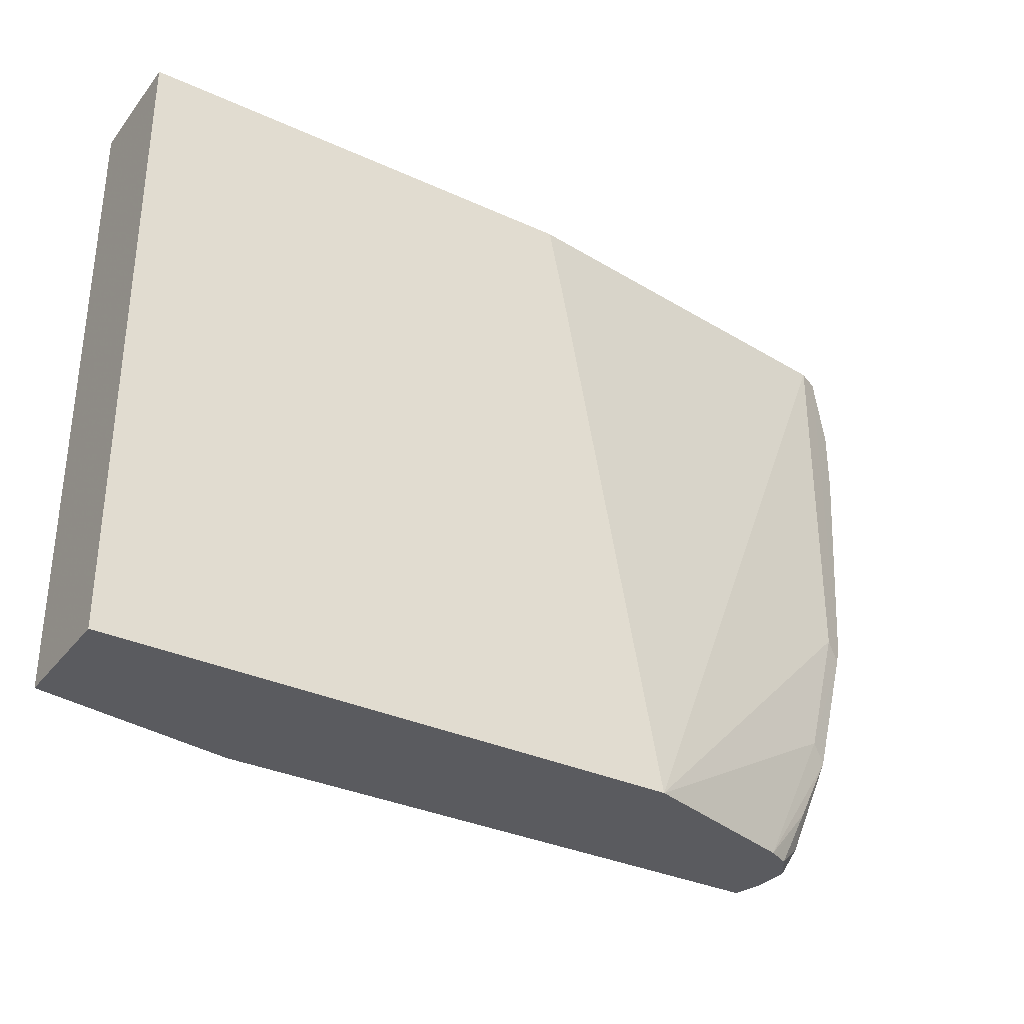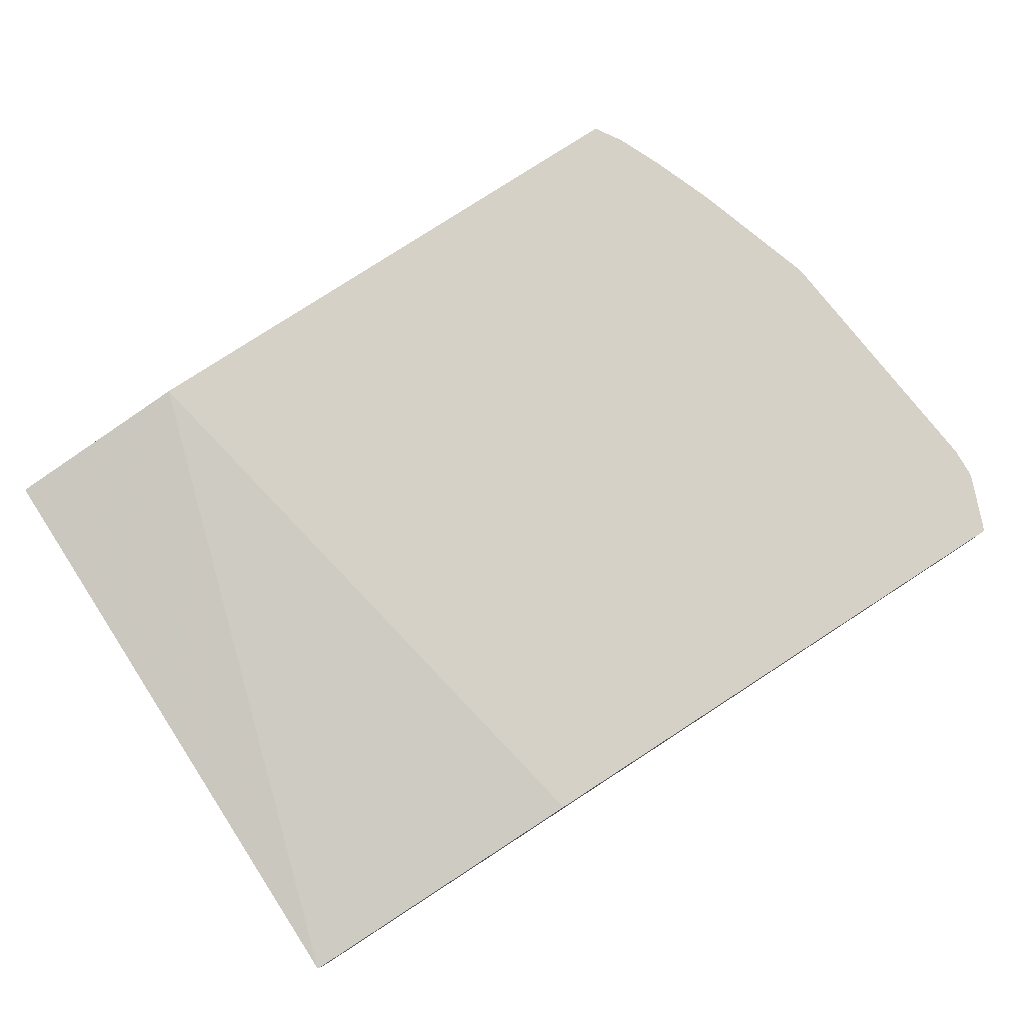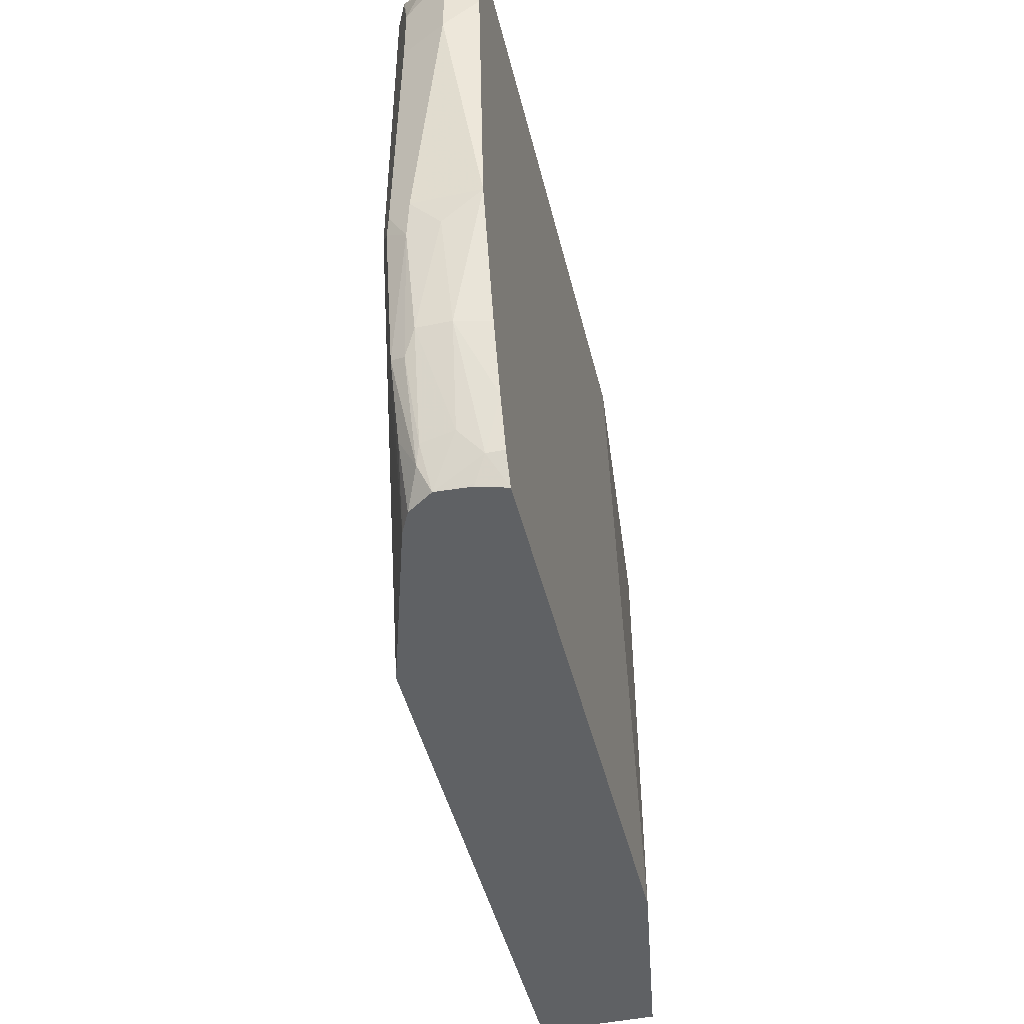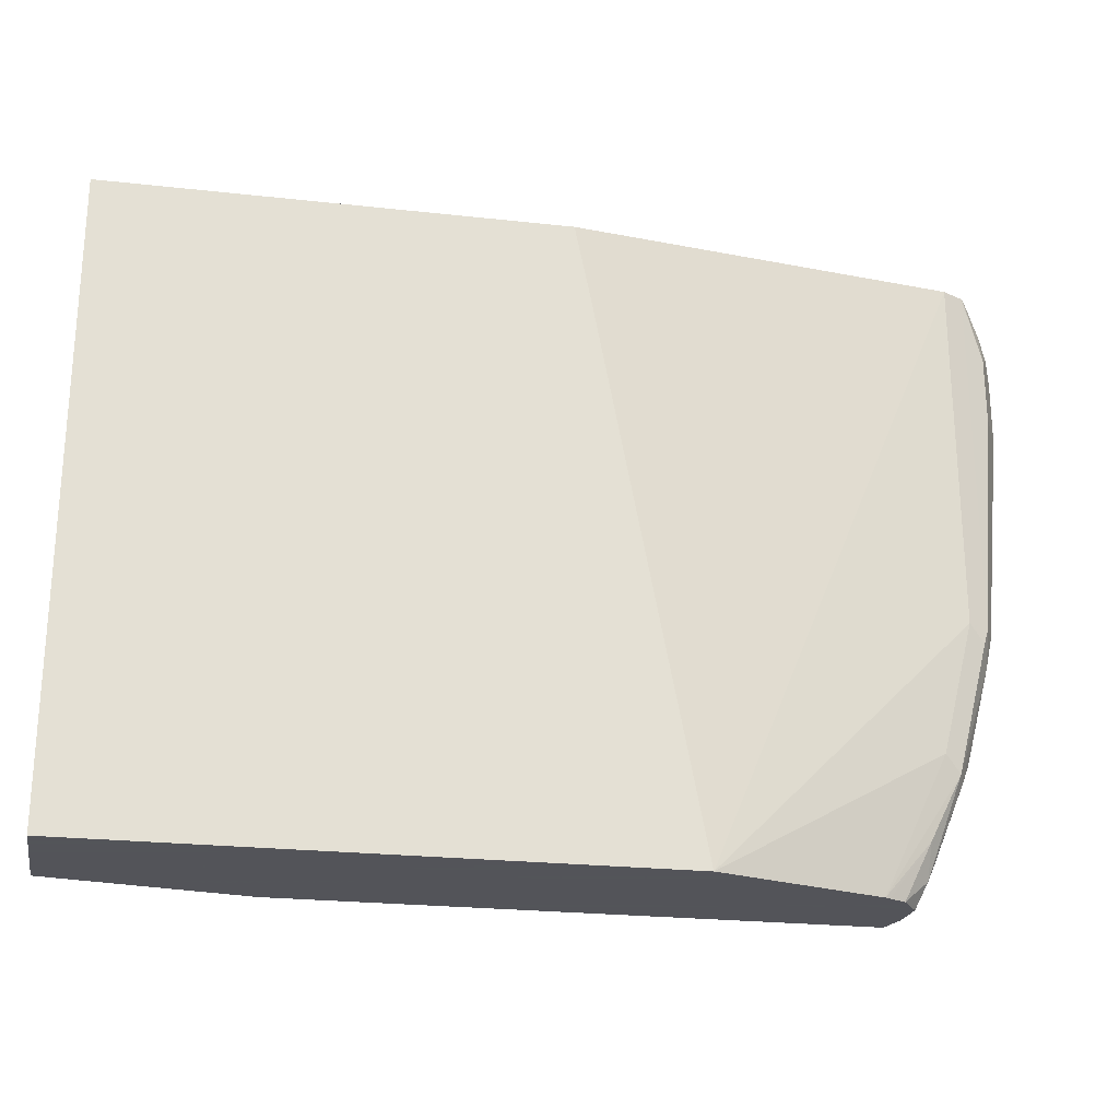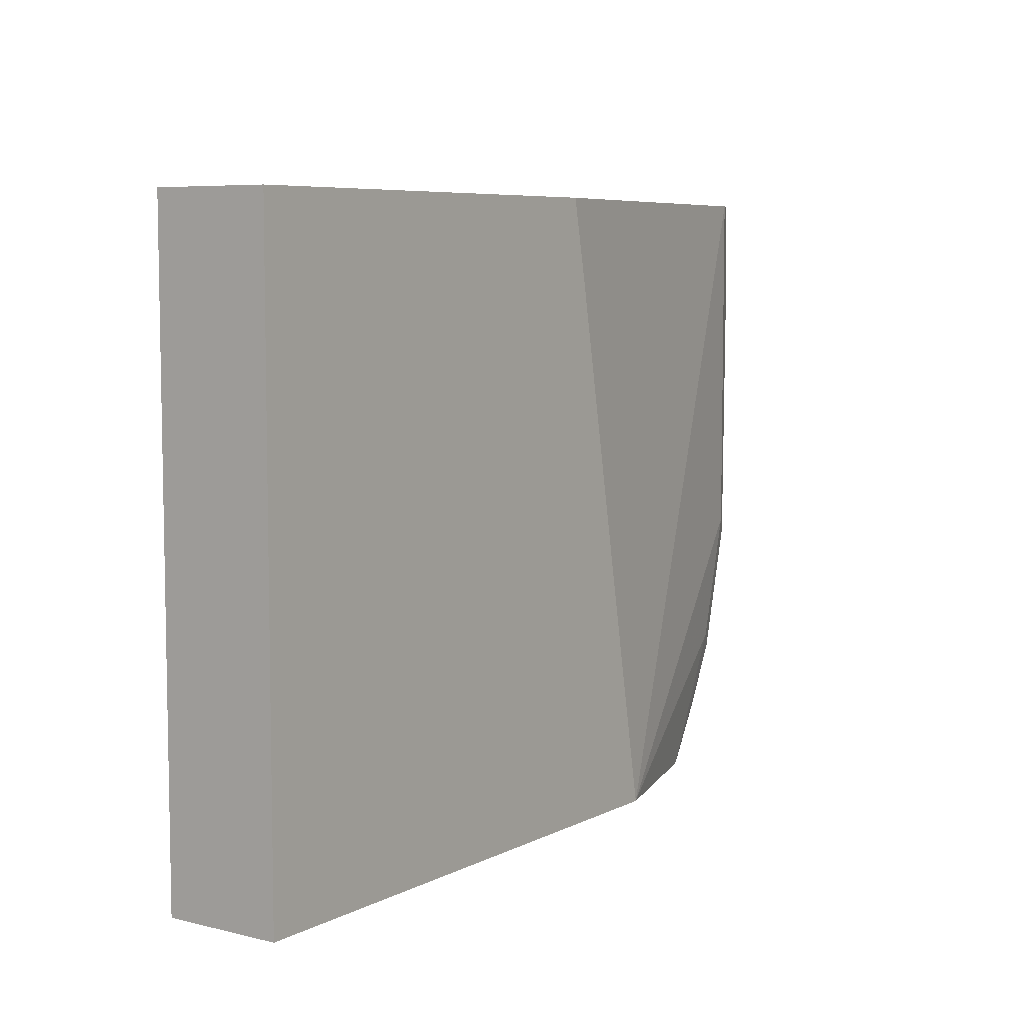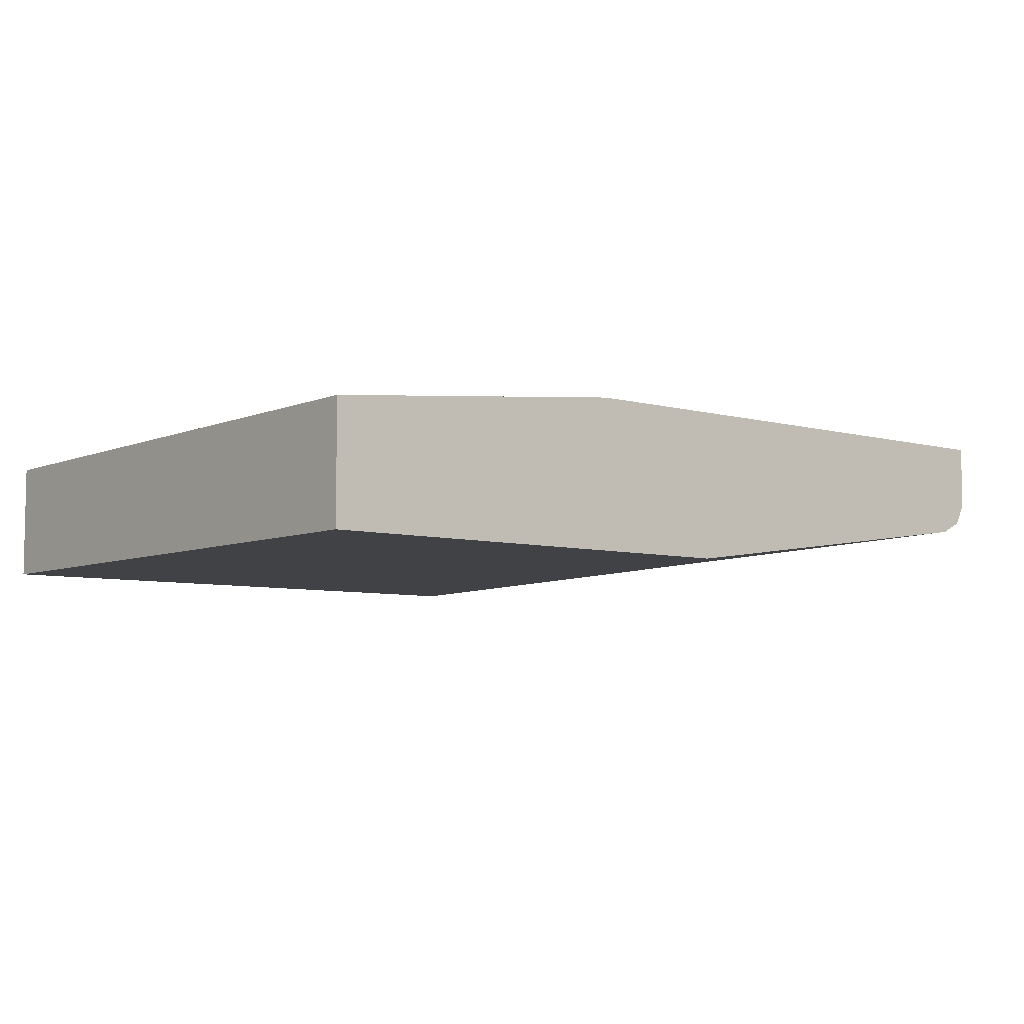
<metadata>
{"format":"obj","ext":"obj","renderer":"f3d","projection":"perspective","resolution":1024,"background":"white","views":[{"elev":-33.4,"azim":148.0,"up":"+Y"},{"elev":79.5,"azim":147.1,"up":"+Z"},{"elev":-46.3,"azim":-76.5,"up":"+Y"},{"elev":-23.9,"azim":169.6,"up":"+Y"},{"elev":6.8,"azim":125.2,"up":"+Y"},{"elev":-6.5,"azim":140.8,"up":"+Z"}]}
</metadata>
<code>
v -0.6722 -0.2745 -0.0144
v -0.6713 -0.2745 0.002164
v -0.6718 -0.2735 0.002652
v -0.6771 -0.2629 0.007962
v -0.6824 -0.2523 -0.002659
v -0.6811 -0.2549 -0.01793
v -0.6771 -0.2629 -0.01992
v -0.6638 -0.2745 -0.02655
v -0.6673 -0.2745 0.01594
v -0.6851 -0.239 0.01594
v -0.701 -0.2071 -3.48e-06
v -0.6755 -0.2613 0.01594
v -0.701 -0.2071 -0.01593
v -0.6957 -0.2177 -0.02124
v -0.693 -0.2151 -0.02788
v -0.6771 -0.2469 -0.02788
v -0.6556 -0.2745 -0.03065
v -0.388 -0.2745 0.01594
v -0.697 -0.2071 0.01594
v -0.7169 -0.1434 0.01594
v -0.7143 -0.1566 -0.002659
v -0.7129 -0.1593 -0.01793
v -0.709 -0.1514 -0.02788
v -0.6851 -0.2071 -0.03186
v -0.6532 -0.2745 -0.03186
v -0.2926 -0.2745 -3.48e-06
v -0.2926 0.03073 -3.48e-06
v -0.4462 0.03073 0.01594
v -0.7297 -0.01277 0.01594
v -0.7329 -0.03187 -3.48e-06
v -0.7169 -0.1434 -0.01593
v -0.7116 -0.1434 -0.02655
v -0.701 -0.1434 -0.03186
v -0.571 -0.2745 -0.05737
v -0.2926 -0.2745 -0.05737
v -0.2926 0.03073 -0.05737
v -0.7172 0.03073 0.01594
v -0.7289 0.001986 0.01594
v -0.7329 -1.552e-05 -3.48e-06
v -0.7222 -0.03187 -0.02124
v -0.7116 0.03073 -0.02655
v -0.701 0.03073 -0.03186
v -0.5206 -0.00638 -0.05737
v -0.513 0.03073 -0.05737
v -0.7175 0.03073 -3.48e-06
v -0.7289 0.007962 -0.007969
v -0.7222 -1.552e-05 -0.02124
v -0.7175 0.03073 -0.01428
v -0.7124 0.03073 -0.02582
v -0.7173 0.03073 -0.01593
v -0.7229 0.01591 -0.01593
f 27 44 42
f 27 42 41
f 27 41 49
f 27 49 50
f 27 48 45
f 27 37 28
f 27 45 37
f 27 36 44
f 27 50 48
f 49 51 50
f 21 31 22
f 26 35 36
f 24 34 25
f 24 33 34
f 23 33 24
f 23 32 33
f 22 32 23
f 22 31 32
f 20 31 21
f 20 30 31
f 29 38 39
f 26 36 27
f 29 39 30
f 46 48 50
f 30 47 40
f 20 29 30
f 47 51 49
f 46 51 47
f 46 50 51
f 42 44 43
f 41 47 49
f 39 48 46
f 39 45 48
f 39 46 47
f 37 39 38
f 30 39 47
f 37 45 39
f 34 44 36
f 34 43 44
f 34 42 43
f 33 42 34
f 32 47 41
f 32 40 47
f 32 42 33
f 32 41 42
f 30 32 31
f 30 40 32
f 34 36 35
f 18 27 28
f 9 10 12
f 16 25 17
f 5 11 13
f 4 12 10
f 4 9 12
f 4 11 5
f 4 10 11
f 3 9 4
f 2 9 3
f 1 9 2
f 1 18 9
f 1 26 18
f 1 35 26
f 1 34 35
f 1 17 25
f 1 8 17
f 1 7 8
f 1 6 7
f 1 5 6
f 1 4 5
f 1 3 4
f 1 2 3
f 18 26 27
f 5 13 6
f 6 13 14
f 1 25 34
f 7 14 15
f 6 14 7
f 15 25 16
f 15 24 25
f 15 23 24
f 15 22 23
f 14 22 15
f 13 21 22
f 11 21 13
f 11 20 21
f 11 19 20
f 13 22 14
f 9 19 10
f 9 20 19
f 9 29 20
f 9 38 29
f 9 37 38
f 9 28 37
f 9 18 28
f 8 16 17
f 7 16 8
f 10 19 11
f 7 15 16

</code>
